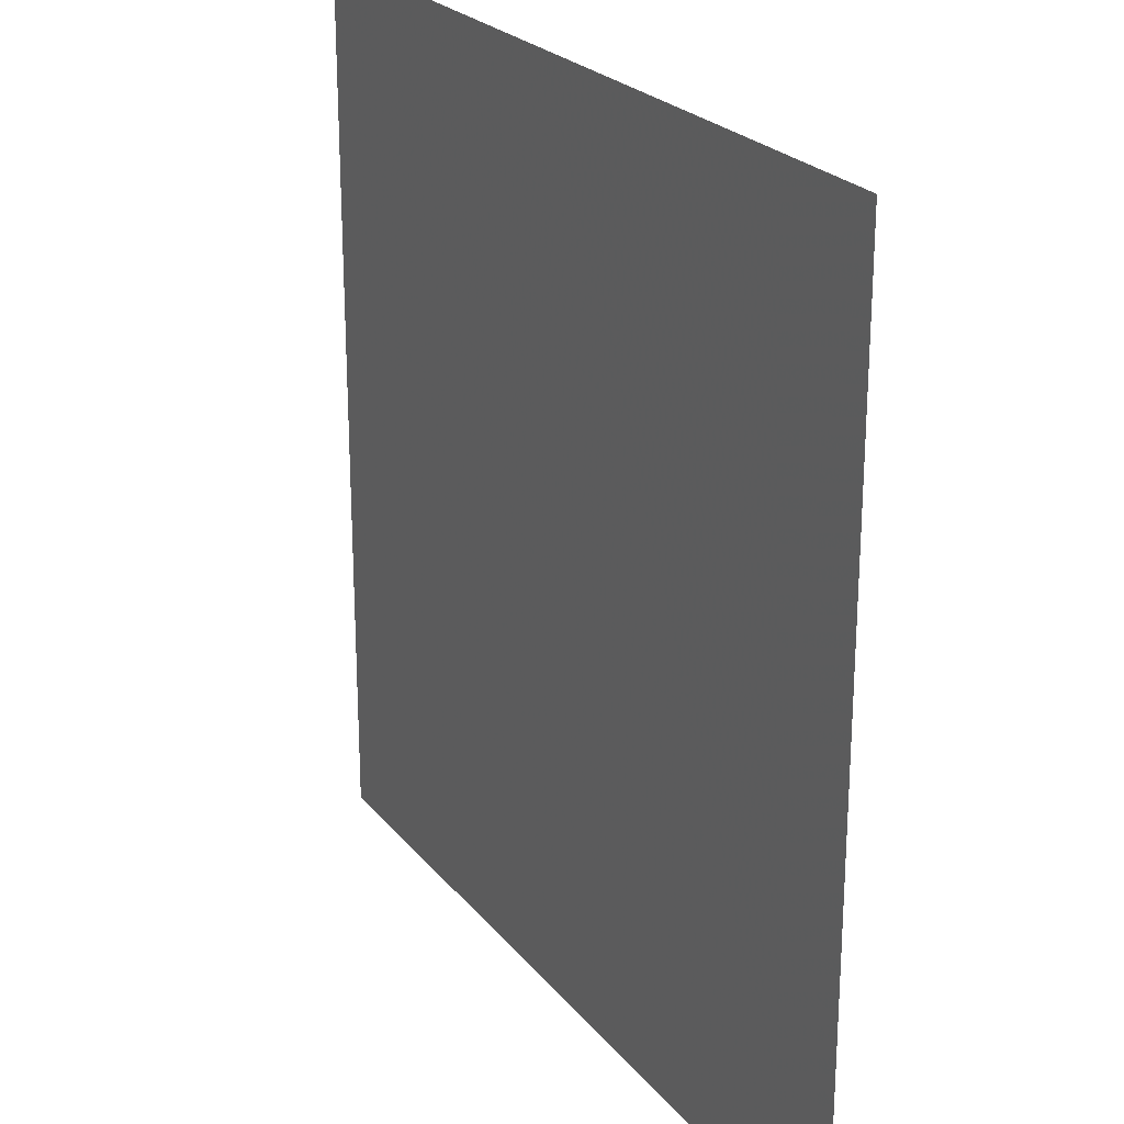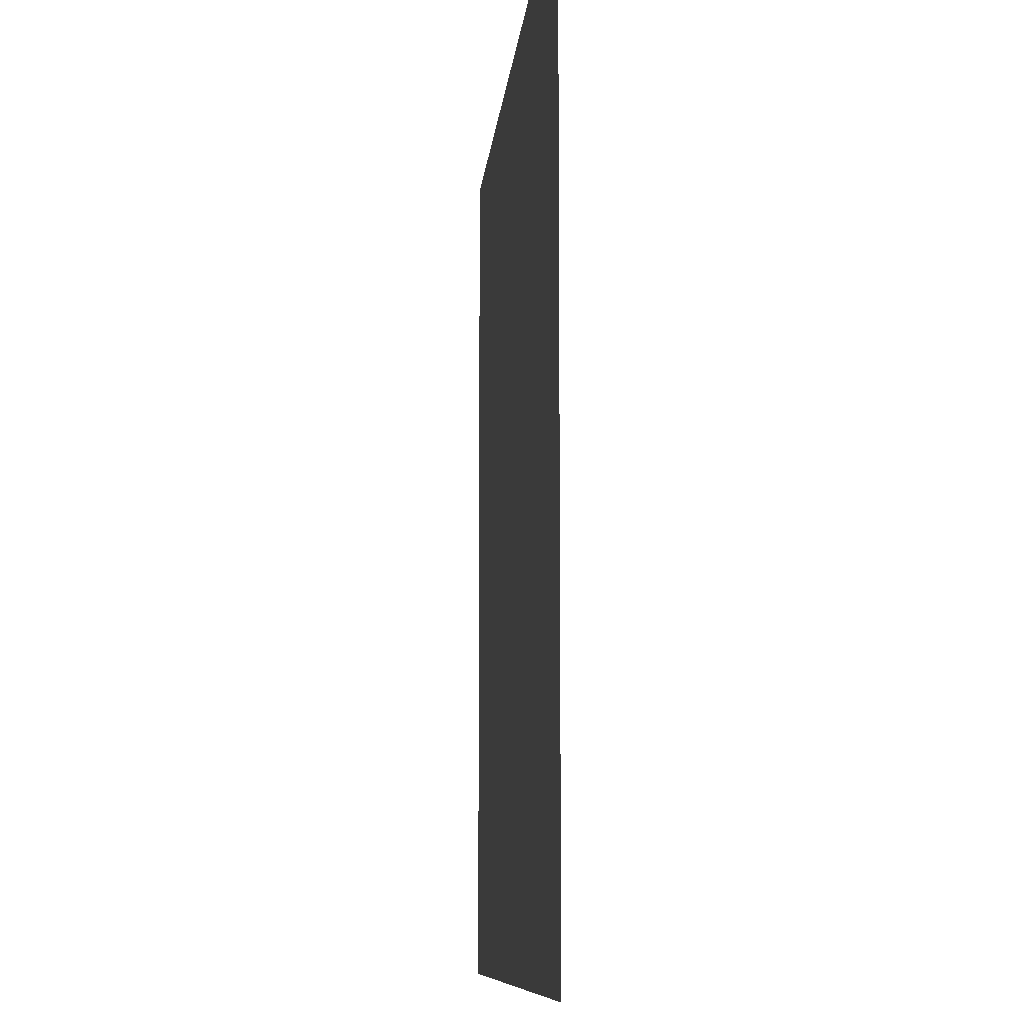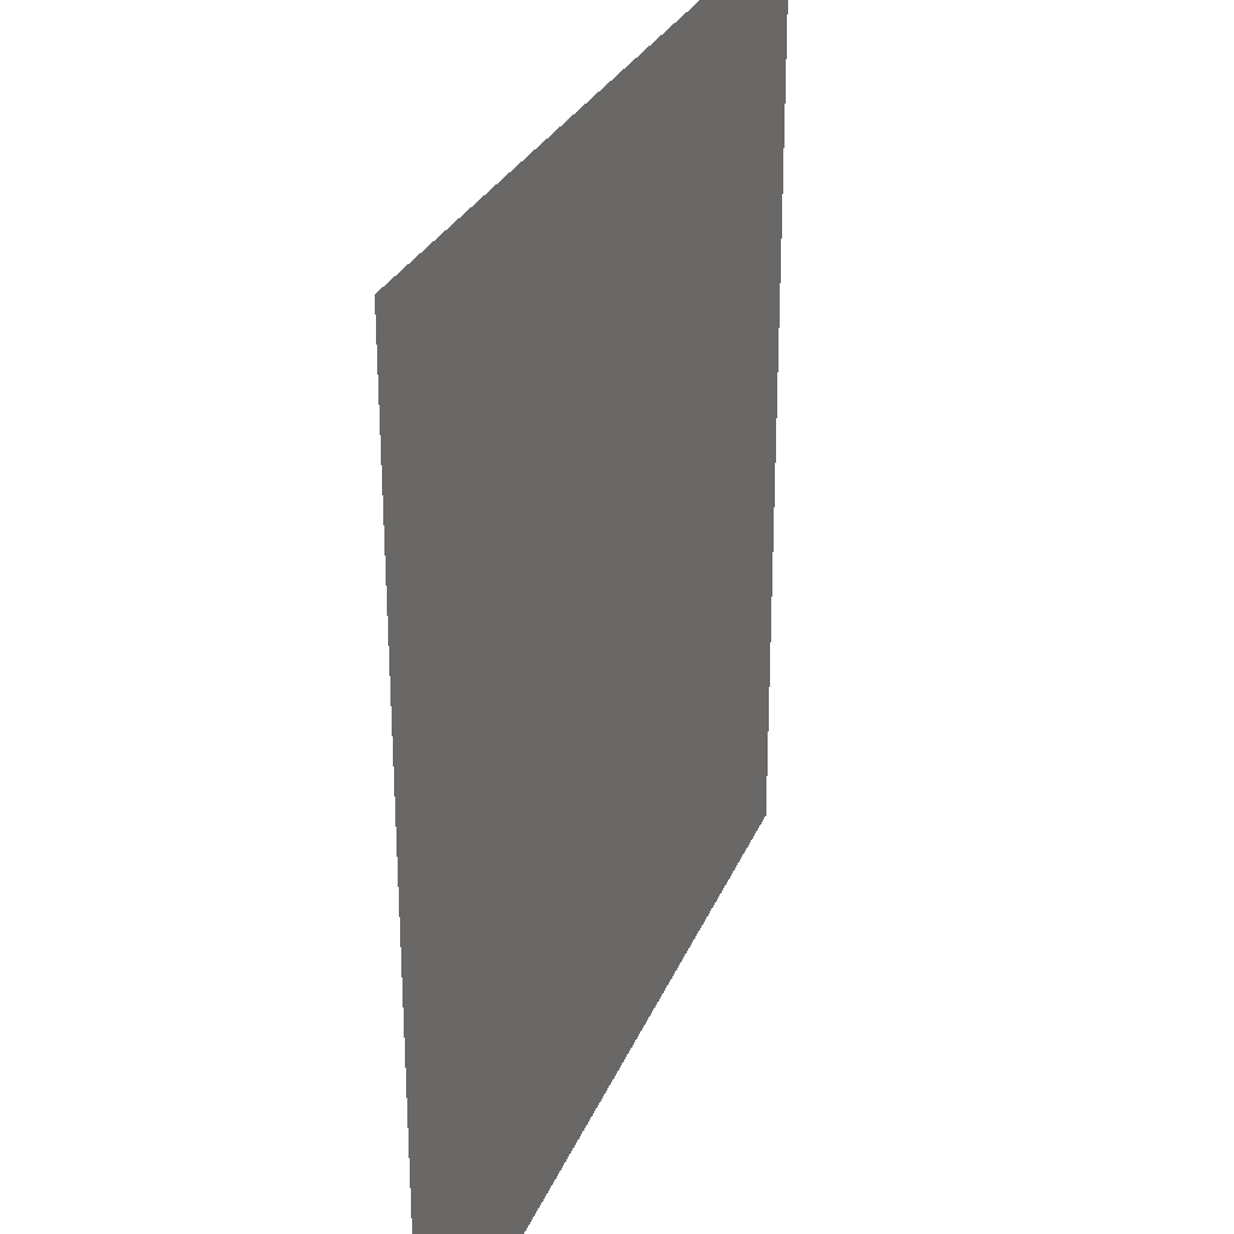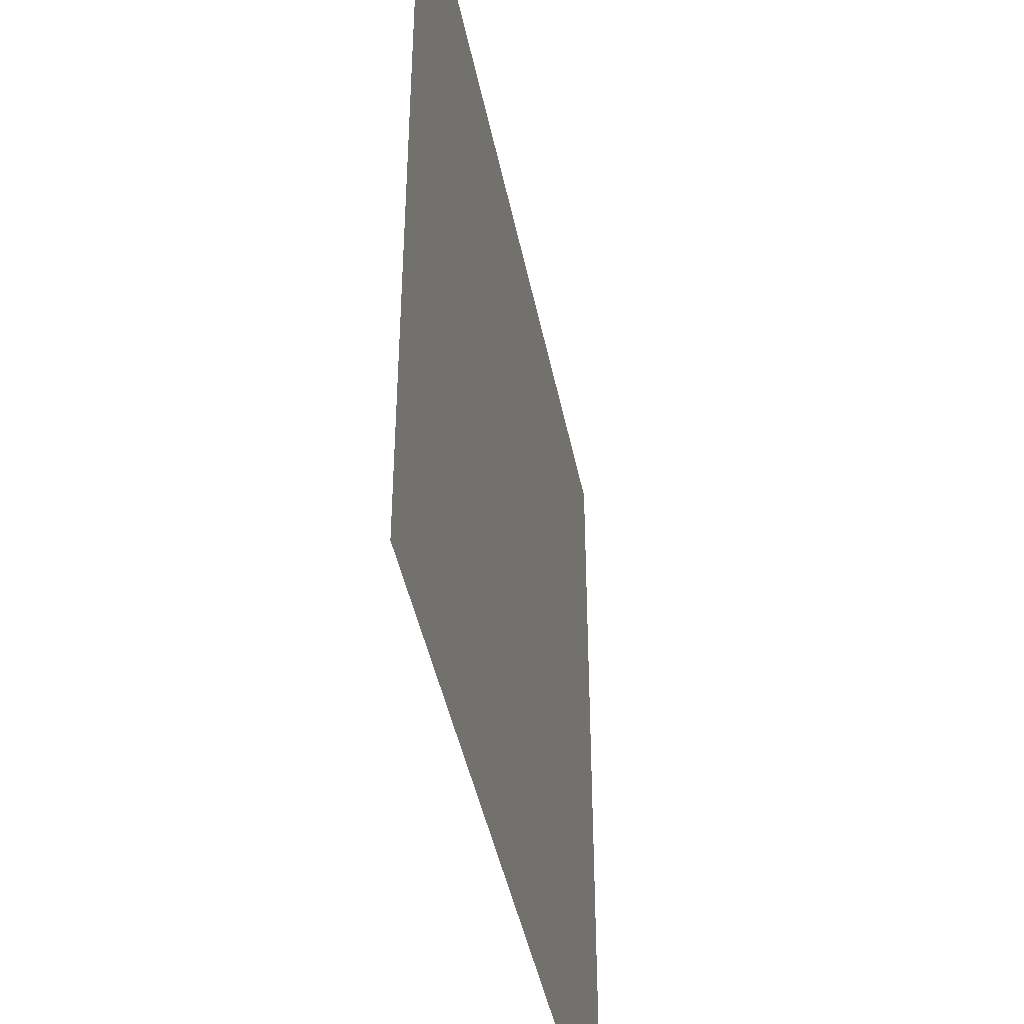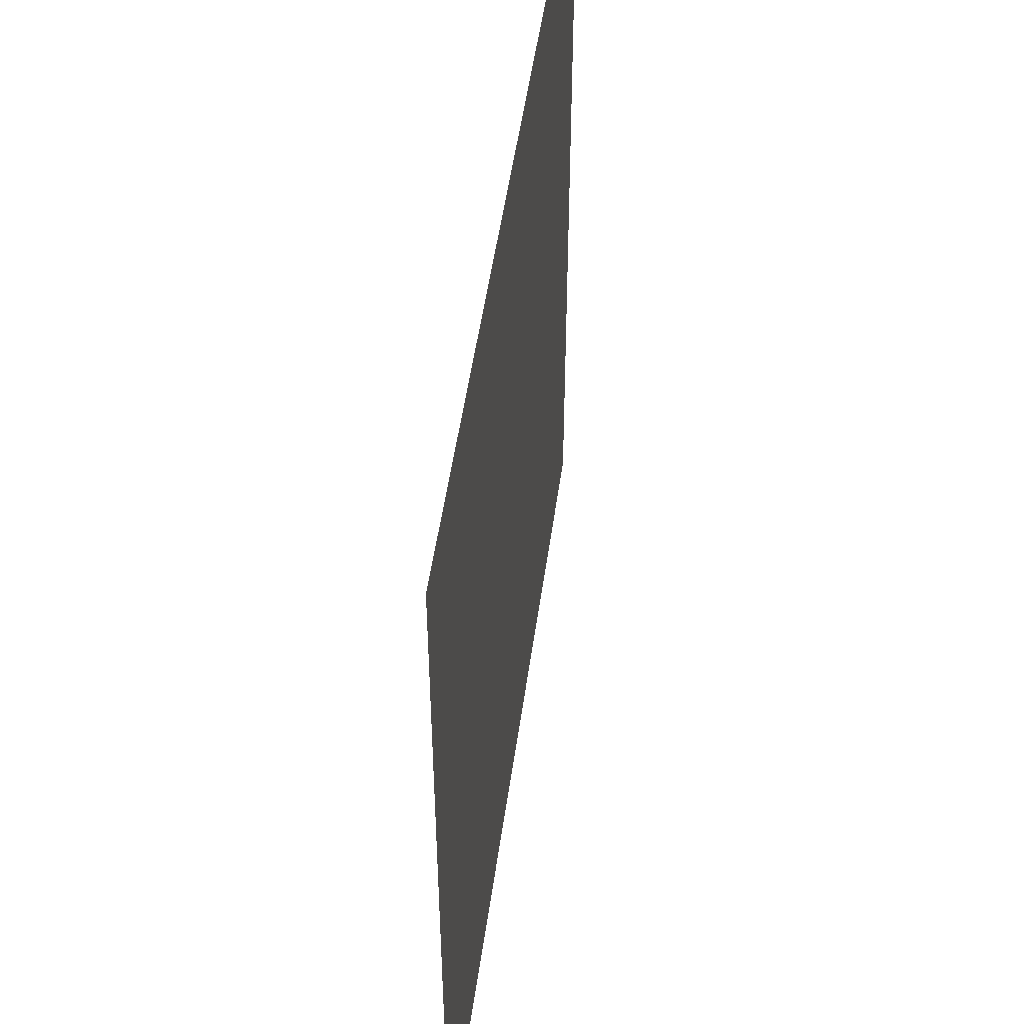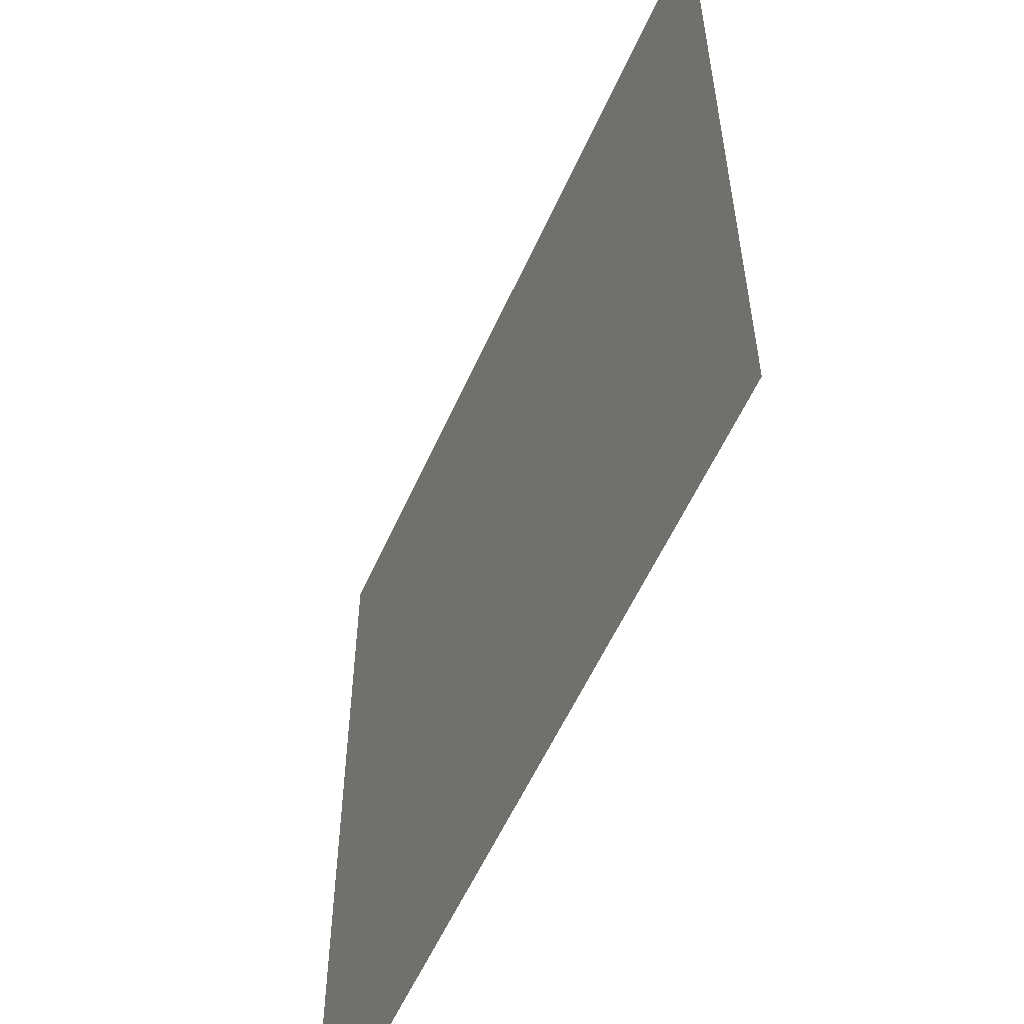
<metadata>
{"format":"obj","ext":"obj","renderer":"f3d","projection":"perspective","resolution":1024,"background":"white","views":[{"elev":23.8,"azim":61.3,"up":"+Z"},{"elev":-8.9,"azim":85.2,"up":"+Z"},{"elev":28.1,"azim":-70.8,"up":"+Z"},{"elev":-43.7,"azim":-78.8,"up":"+Z"},{"elev":50.6,"azim":97.9,"up":"+Z"},{"elev":-56.9,"azim":66.1,"up":"+Z"}]}
</metadata>
<code>
o Plane
v -100 0 100
v 100 0 100
v -100 0 -100
v 100 0 -100
f 2 3 1
f 2 4 3

</code>
